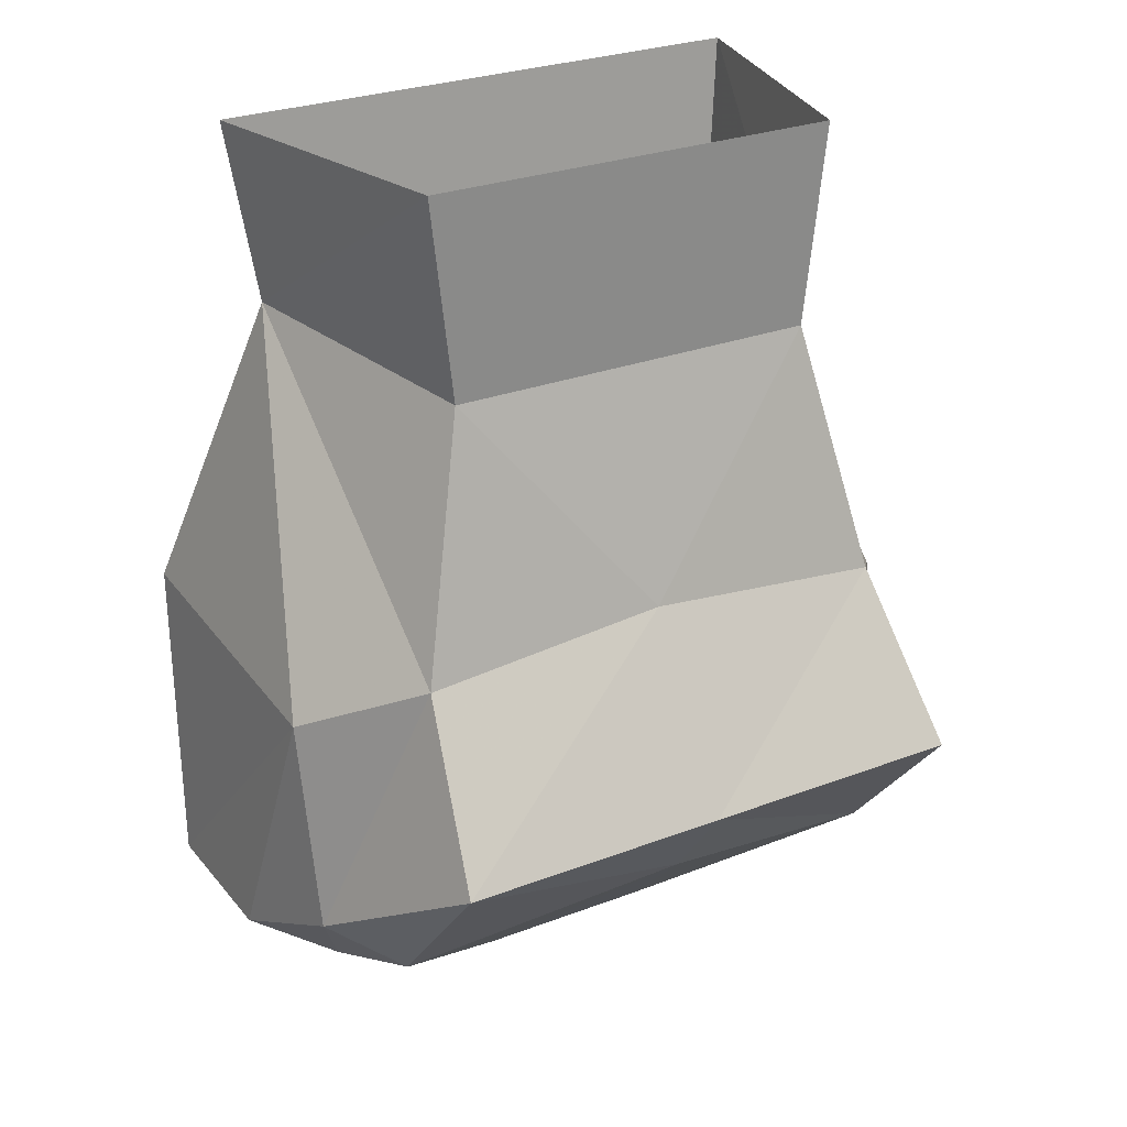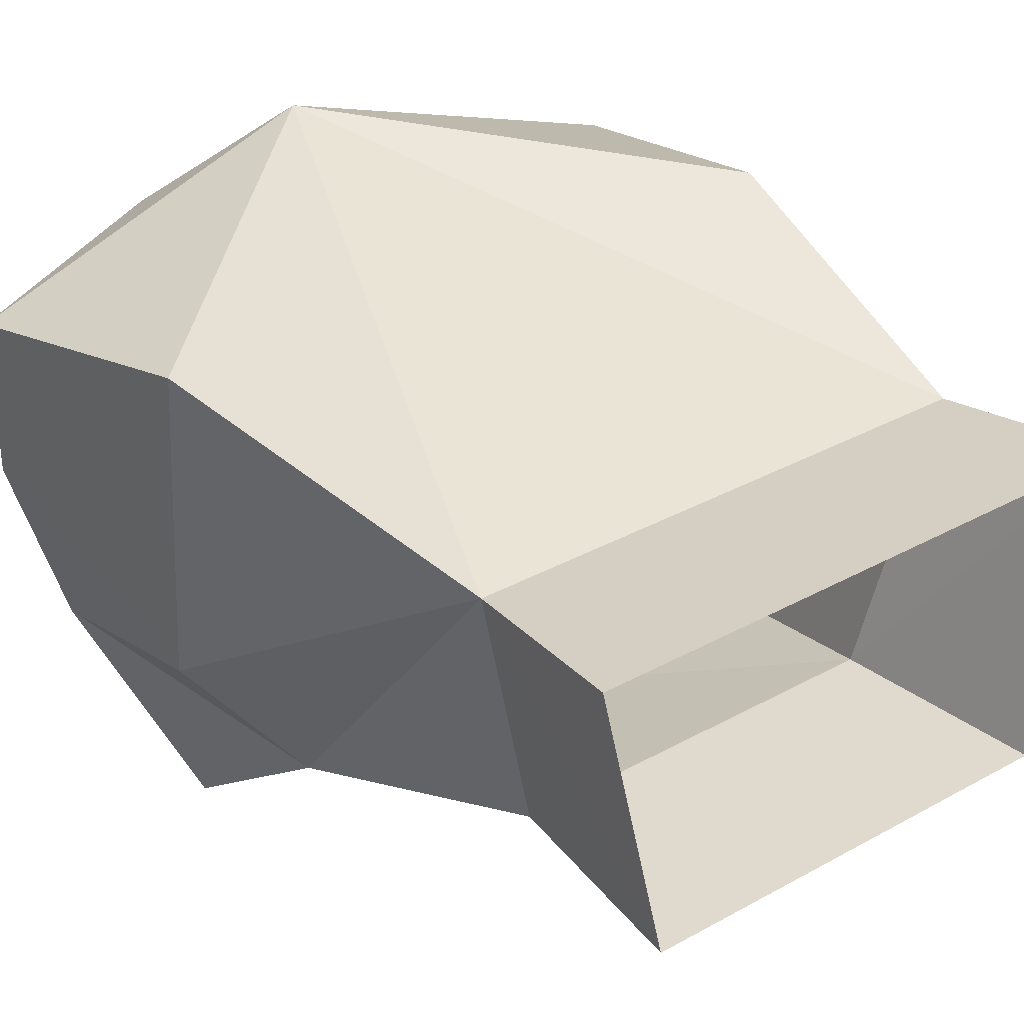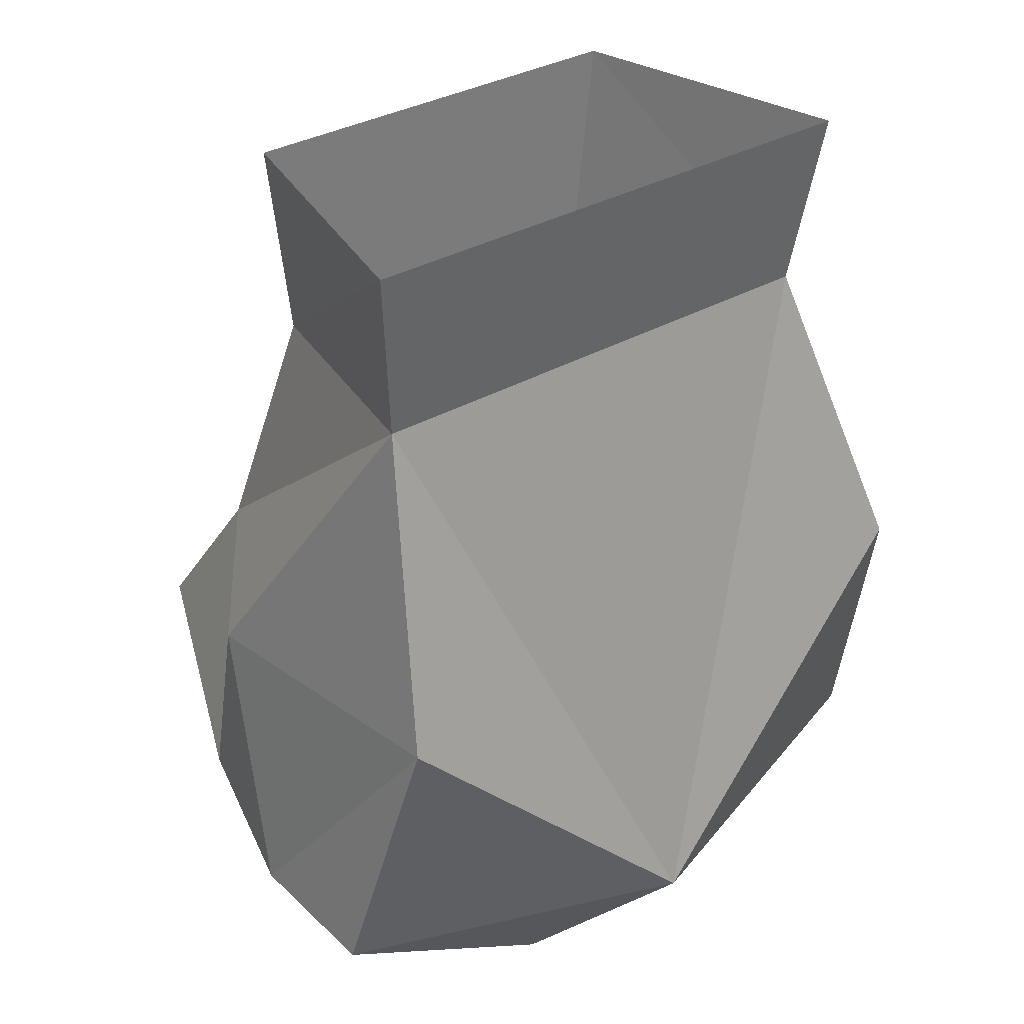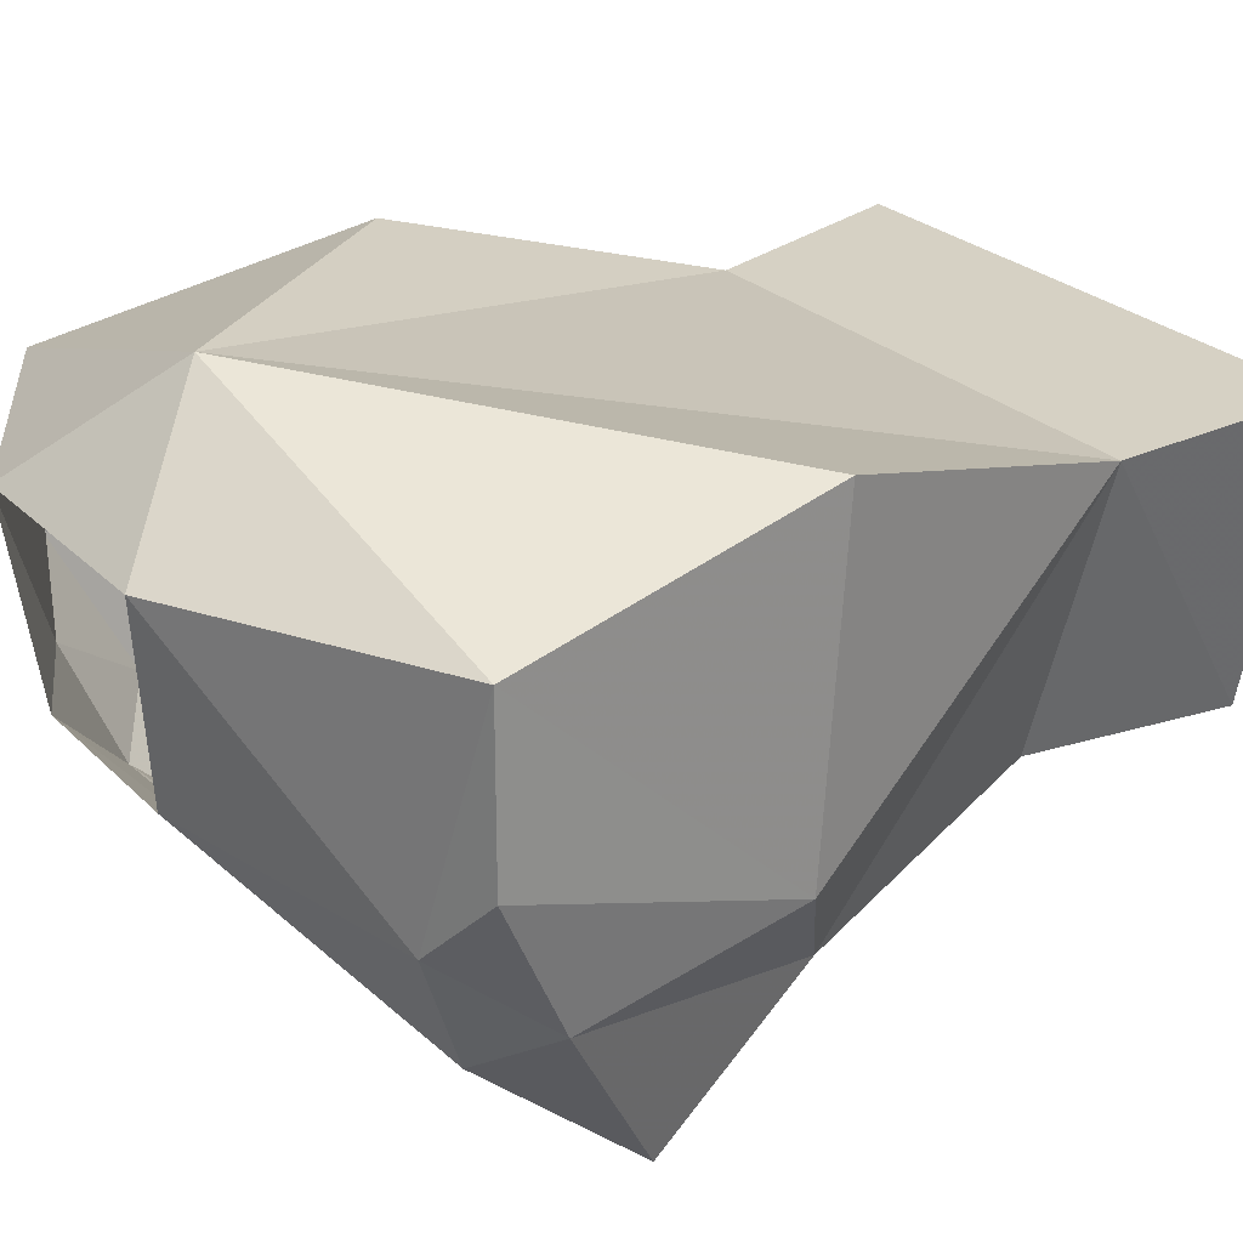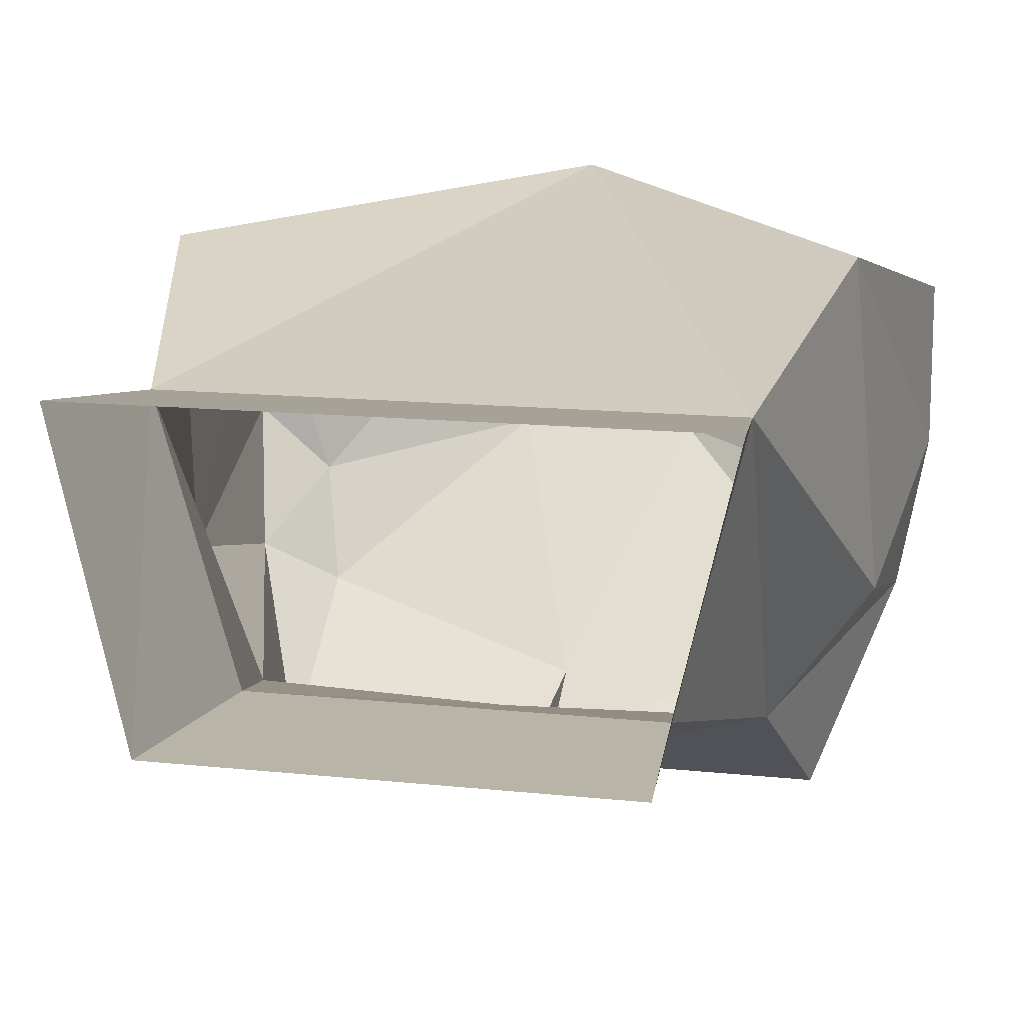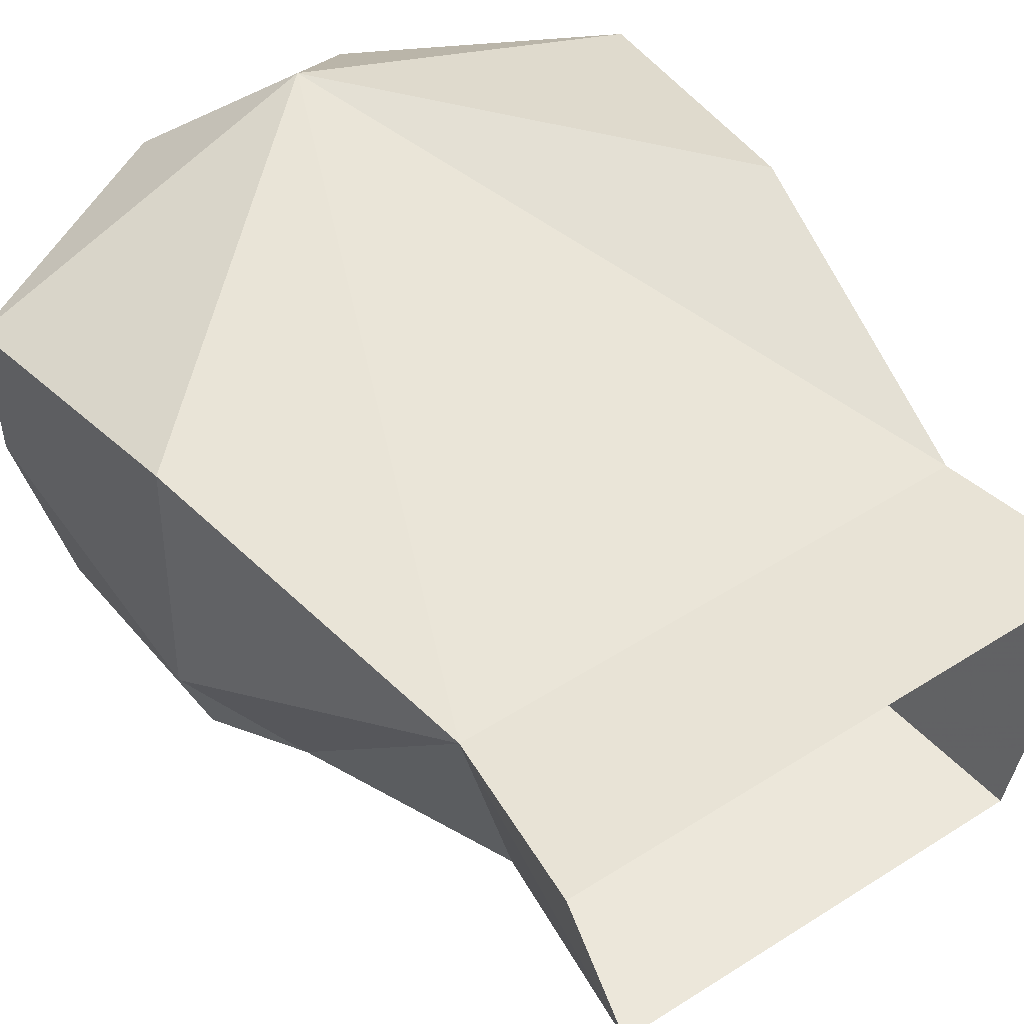
<metadata>
{"format":"obj","ext":"obj","renderer":"f3d","projection":"perspective","resolution":1024,"background":"white","views":[{"elev":27.4,"azim":149.5,"up":"+Y"},{"elev":32.6,"azim":142.4,"up":"+Z"},{"elev":33.5,"azim":-38.4,"up":"+Y"},{"elev":25.0,"azim":57.2,"up":"+Z"},{"elev":13.2,"azim":-166.1,"up":"+Z"},{"elev":50.6,"azim":145.2,"up":"+Z"}]}
</metadata>
<code>
v -0.125 -1.219 -0.01562
v -0.125 -1.219 0.03906
v -0.1094 -1.117 0.0625
v -0.1172 -1.125 -0.04688
v -0.1172 -1.195 -0.0625
v -0.1016 -1.227 -0.03906
v -0.03906 -1.266 0.03906
v 0 -1.227 0.07812
v -0.09375 -1.008 0.03125
v -0.08594 -1.102 -0.08594
v -0.09375 -1.156 -0.125
v -0.09375 -1.211 -0.07812
v -0.03125 -1.258 -0.02344
v 0.1172 -1.125 -0.04688
v 0.1172 -1.117 0.0625
v 0.125 -1.219 0.03906
v 0.125 -1.219 -0.01562
v 0.1172 -1.195 -0.0625
v 0.08594 -1.102 -0.08594
v 0.08594 -1.008 0.03125
v 0.03906 -1.266 0.03906
v 0.1016 -1.227 -0.03906
v 0.09375 -1.211 -0.07812
v 0.09375 -1.156 -0.125
v 0 -1.094 -0.08594
v 0.0625 -1.016 -0.0625
v 0.07031 -0.9453 -0.0625
v 0.09375 -0.9453 0.03906
v 0 -1.156 -0.125
v 0 -1.188 -0.1016
v 0.03125 -1.258 -0.02344
v 0 -1.148 -0.1094
v -0.07031 -1.016 -0.0625
v -0.07812 -0.9453 -0.0625
v -0.1016 -0.9453 0.03906
f 1 2 3
f 1 3 4
f 1 5 6
f 1 6 2
f 2 6 7
f 2 7 8
f 2 8 3
f 3 8 9
f 3 9 4
f 4 9 10
f 5 12 6
f 6 12 13
f 6 13 7
f 14 15 16
f 14 16 17
f 14 19 20
f 14 20 15
f 15 20 8
f 15 8 16
f 16 8 21
f 16 21 22
f 16 22 17
f 17 22 18
f 18 22 23
f 19 25 26
f 19 26 20
f 20 26 27
f 20 27 28
f 20 28 9
f 20 9 8
f 12 30 13
f 13 30 31
f 31 30 23
f 31 23 22
f 31 22 21
f 29 30 32
f 29 32 30
f 32 29 25
f 32 25 29
f 26 33 34
f 26 34 27
f 9 28 35
f 9 35 33
f 9 33 10
f 10 33 25
f 25 33 26
f 33 35 34
f 7 8 2
f 8 7 21
f 1 4 5
f 4 10 5
f 5 10 11
f 5 11 12
f 14 17 18
f 14 18 19
f 18 23 24
f 18 24 19
f 19 24 25
f 11 29 12
f 12 29 30
f 11 10 29
f 29 10 25
f 29 25 24
f 29 24 30
f 23 30 24

</code>
